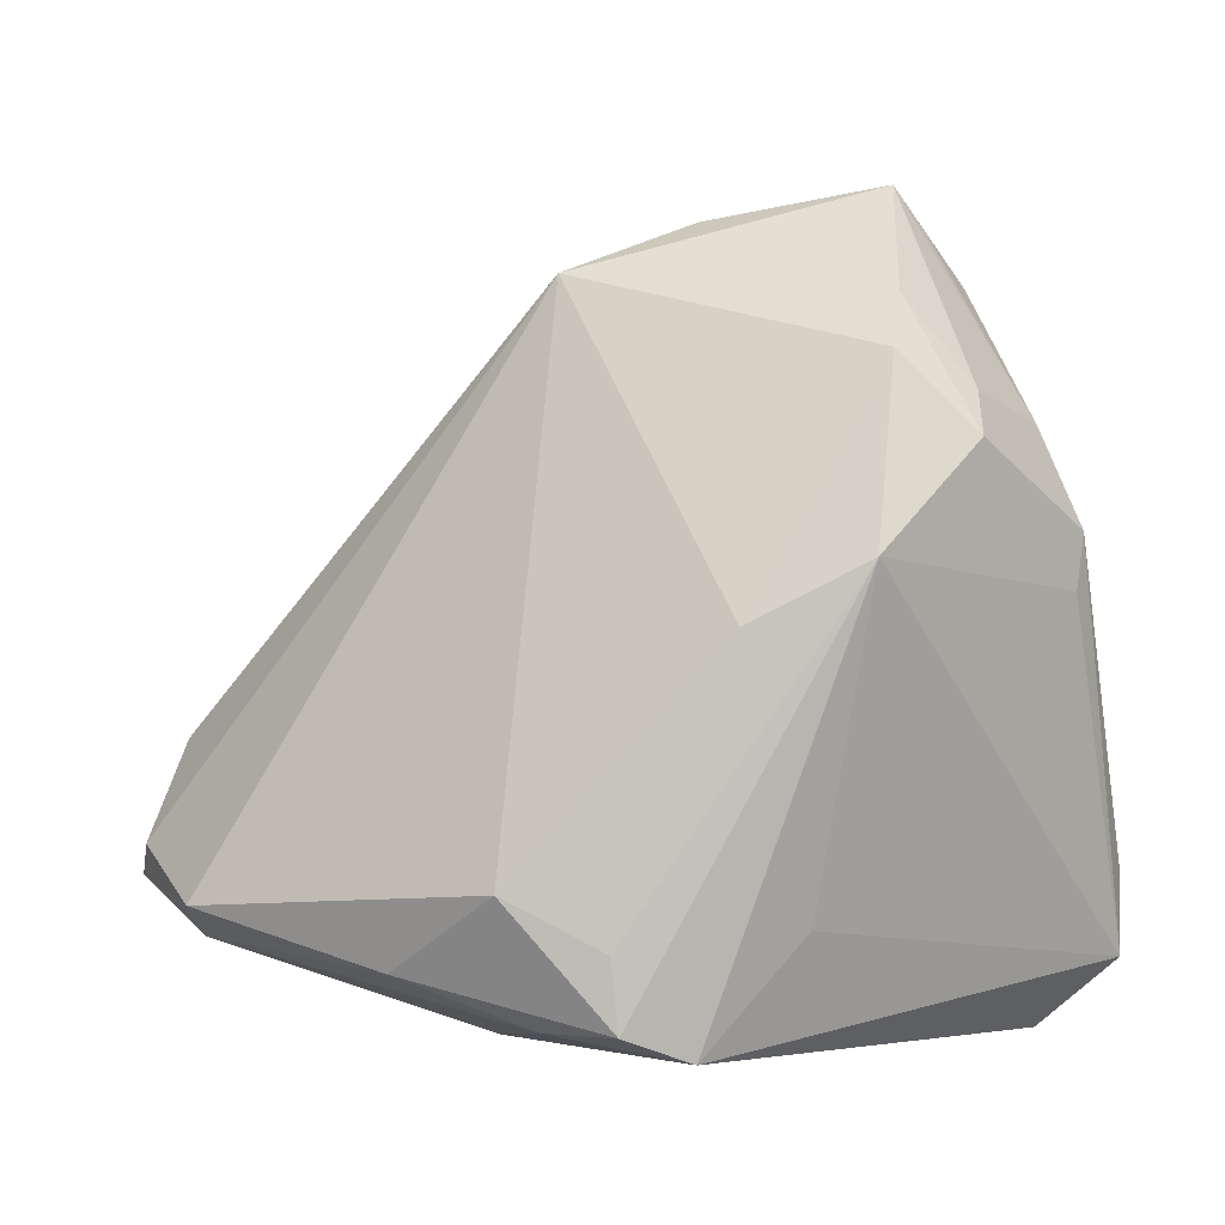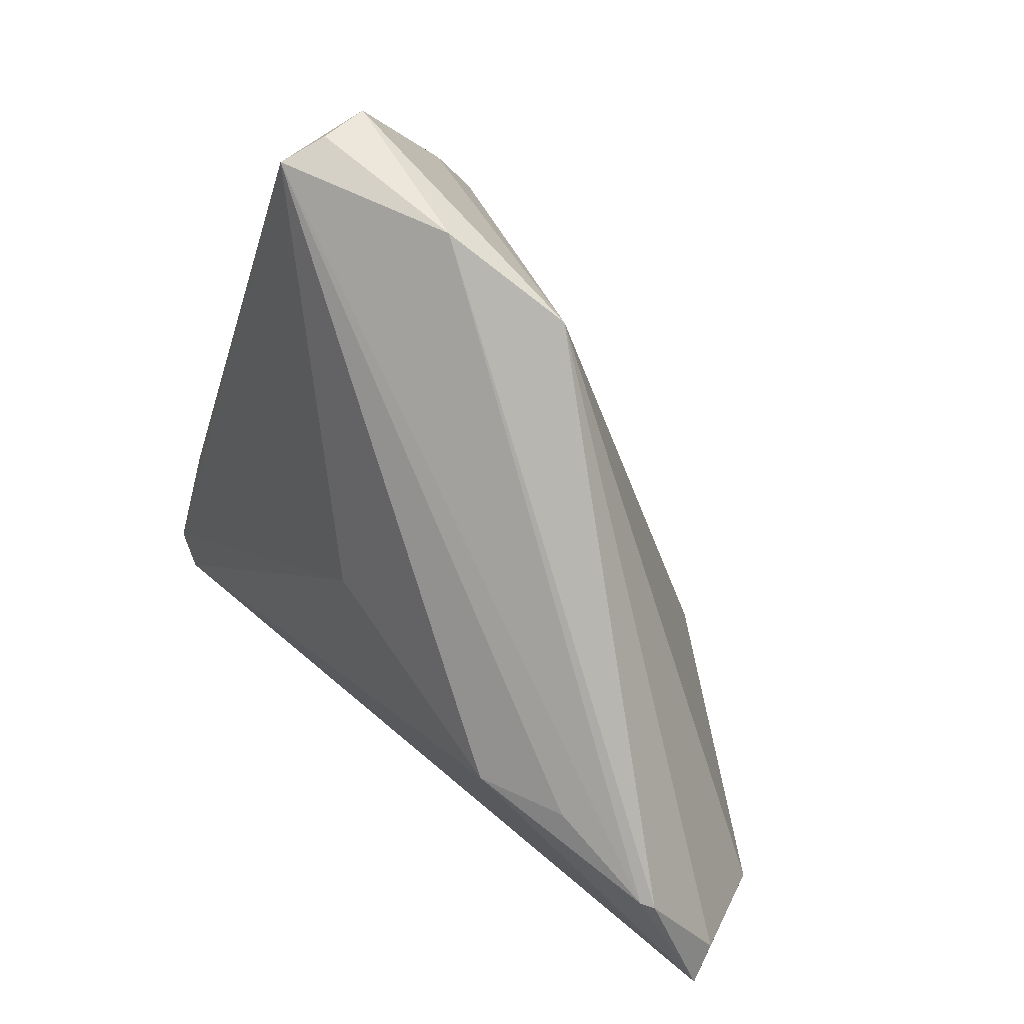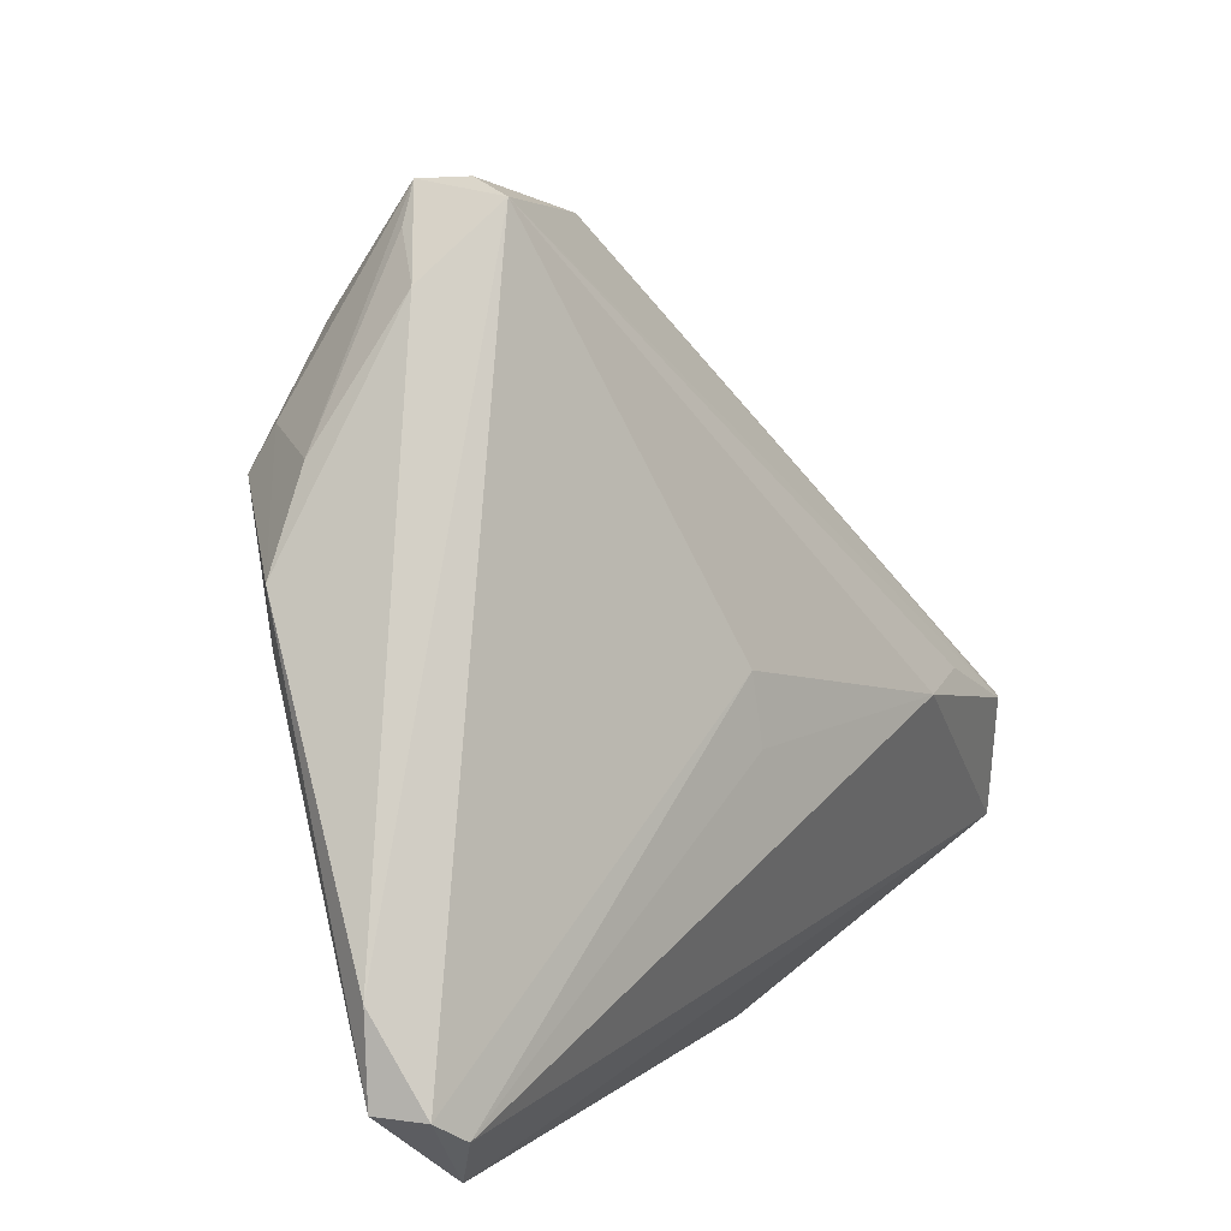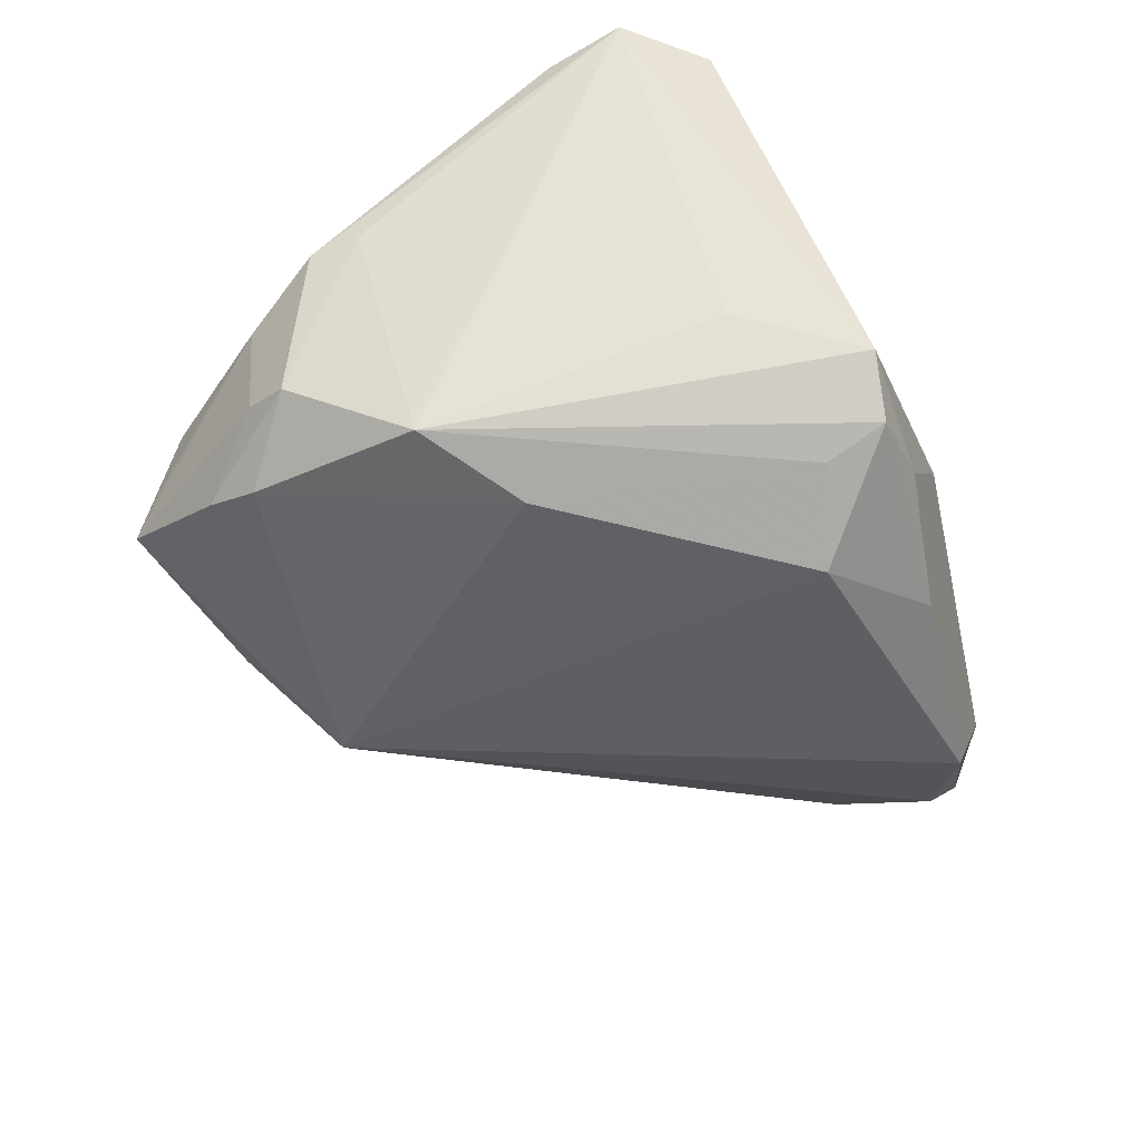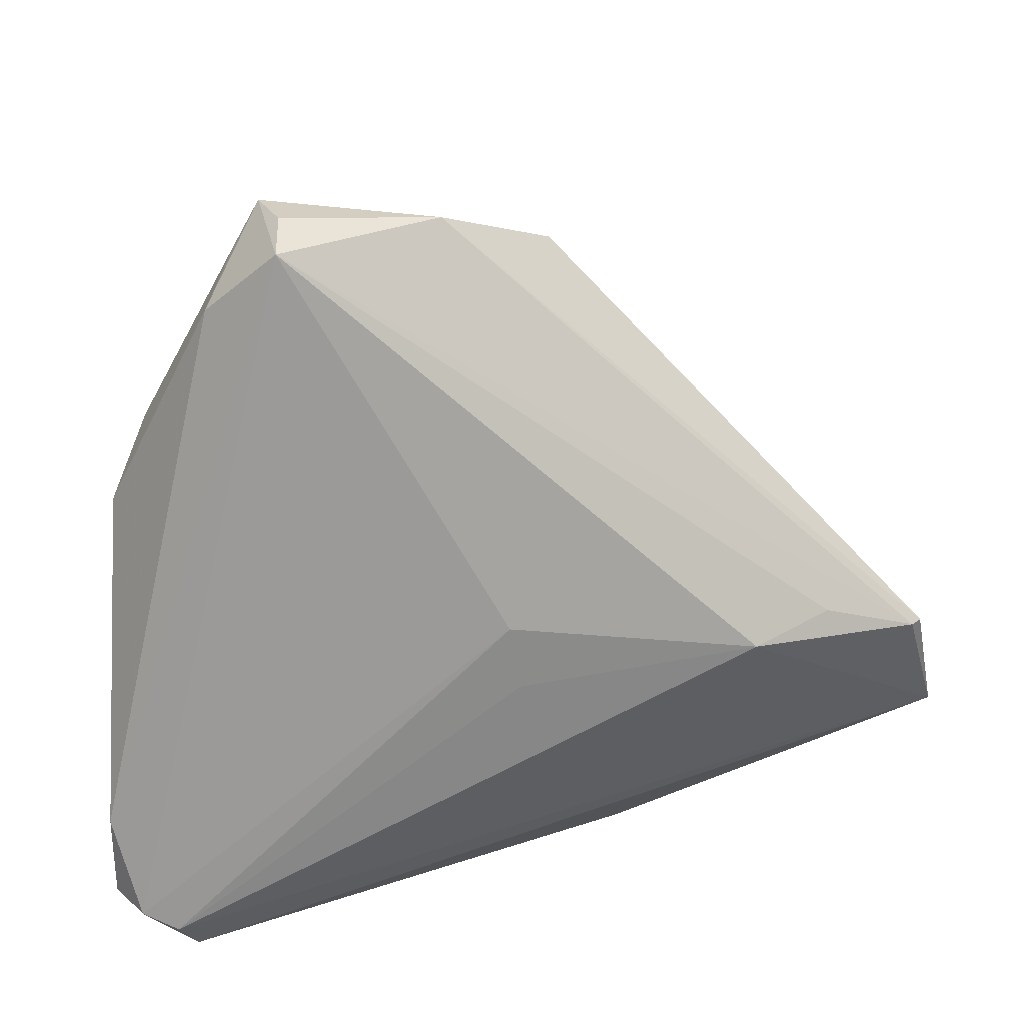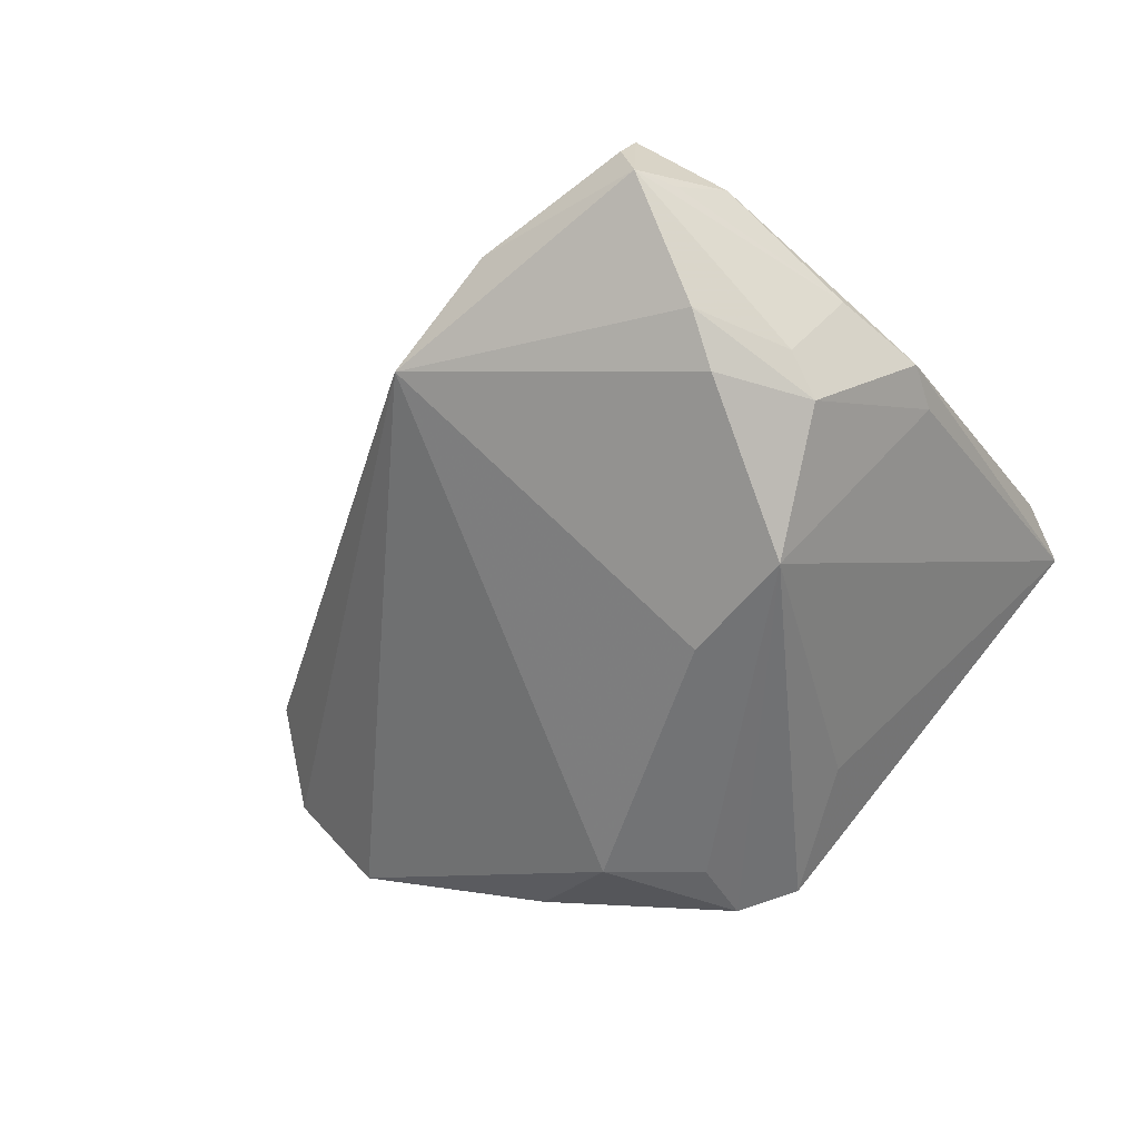
<metadata>
{"format":"obj","ext":"obj","renderer":"f3d","projection":"perspective","resolution":1024,"background":"white","views":[{"elev":-2.6,"azim":-173.9,"up":"+Y"},{"elev":49.1,"azim":53.9,"up":"+Y"},{"elev":8.1,"azim":-49.6,"up":"+Y"},{"elev":-74.8,"azim":-60.8,"up":"+Z"},{"elev":30.0,"azim":-12.8,"up":"+Y"},{"elev":-56.6,"azim":-154.3,"up":"+Z"}]}
</metadata>
<code>
v -0.004513 -0.002401 0.01888
v -0.0378 0.01644 0.0004107
v -0.008742 -0.03832 -0.01602
v 0.04478 -0.02115 0.007421
v -0.02398 0.003579 -0.01967
v -0.003563 -0.009226 0.01931
v -0.002511 -0.03593 -0.01858
v -0.02575 0.02707 -0.009135
v 0.03844 -0.02959 0.00538
v -0.03238 0.01857 -0.008714
v -0.03155 0.02976 0.006102
v -0.04574 -0.02297 0.0143
v -0.01817 -0.02739 -0.01266
v 0.04578 -0.02419 0.01019
v 0.04232 -0.01128 0.01339
v -0.02493 0.03667 0.01022
v 0.03045 -0.006787 0.01605
v -0.0252 0.03818 0.0001973
v -0.02789 0.03432 0.001469
v -0.03798 -0.03832 0.01698
v -0.007599 0.0355 0.002027
v -0.04578 -0.03149 0.01469
v -0.001906 -0.0291 -0.01918
v -0.04181 0.006992 7.605e-05
v -0.04349 -0.03176 0.01903
v 0.03808 -0.02626 -0.003058
v -0.02524 0.02179 -0.01258
v -0.03999 -0.03396 0.01967
v 0.004728 -0.03614 -0.01311
v 0.0411 -0.01125 0.01421
v -0.03276 0.01421 -0.01181
v 0.01094 -0.03832 0.005499
v -0.02395 0.03832 0.005521
v -0.04114 0.00166 2.084e-05
v 0.007746 -0.02421 -0.01932
v 0.02152 -0.007773 0.01967
v -0.01258 -0.002149 -0.01965
v 0.004559 0.03023 -0.002948
v 0.0182 -0.03146 -0.01155
f 14 36 28
f 35 38 26
f 16 1 36
f 37 38 35
f 5 27 37
f 37 27 38
f 34 5 22
f 22 24 34
f 22 5 13
f 13 3 22
f 5 3 13
f 7 3 5
f 20 32 14
f 14 28 20
f 20 3 32
f 22 3 20
f 36 1 6
f 6 28 36
f 1 28 6
f 18 16 33
f 25 28 1
f 1 16 25
f 22 20 25
f 25 20 28
f 11 16 18
f 30 36 14
f 14 15 30
f 4 26 38
f 38 15 4
f 14 26 4
f 4 15 14
f 18 38 8
f 38 27 8
f 31 27 5
f 5 34 31
f 31 34 24
f 31 8 27
f 35 7 23
f 23 7 5
f 23 37 35
f 5 37 23
f 35 26 39
f 39 7 35
f 32 3 29
f 3 7 29
f 7 39 29
f 24 11 2
f 12 25 16
f 16 11 12
f 22 25 12
f 12 24 22
f 12 11 24
f 17 16 36
f 36 30 17
f 17 30 16
f 21 15 38
f 21 30 15
f 16 30 21
f 21 33 16
f 21 38 18
f 18 33 21
f 18 8 10
f 8 31 10
f 10 2 18
f 10 31 24
f 24 2 10
f 9 39 26
f 9 29 39
f 32 29 9
f 9 26 14
f 14 32 9
f 19 11 18
f 18 2 19
f 19 2 11

</code>
